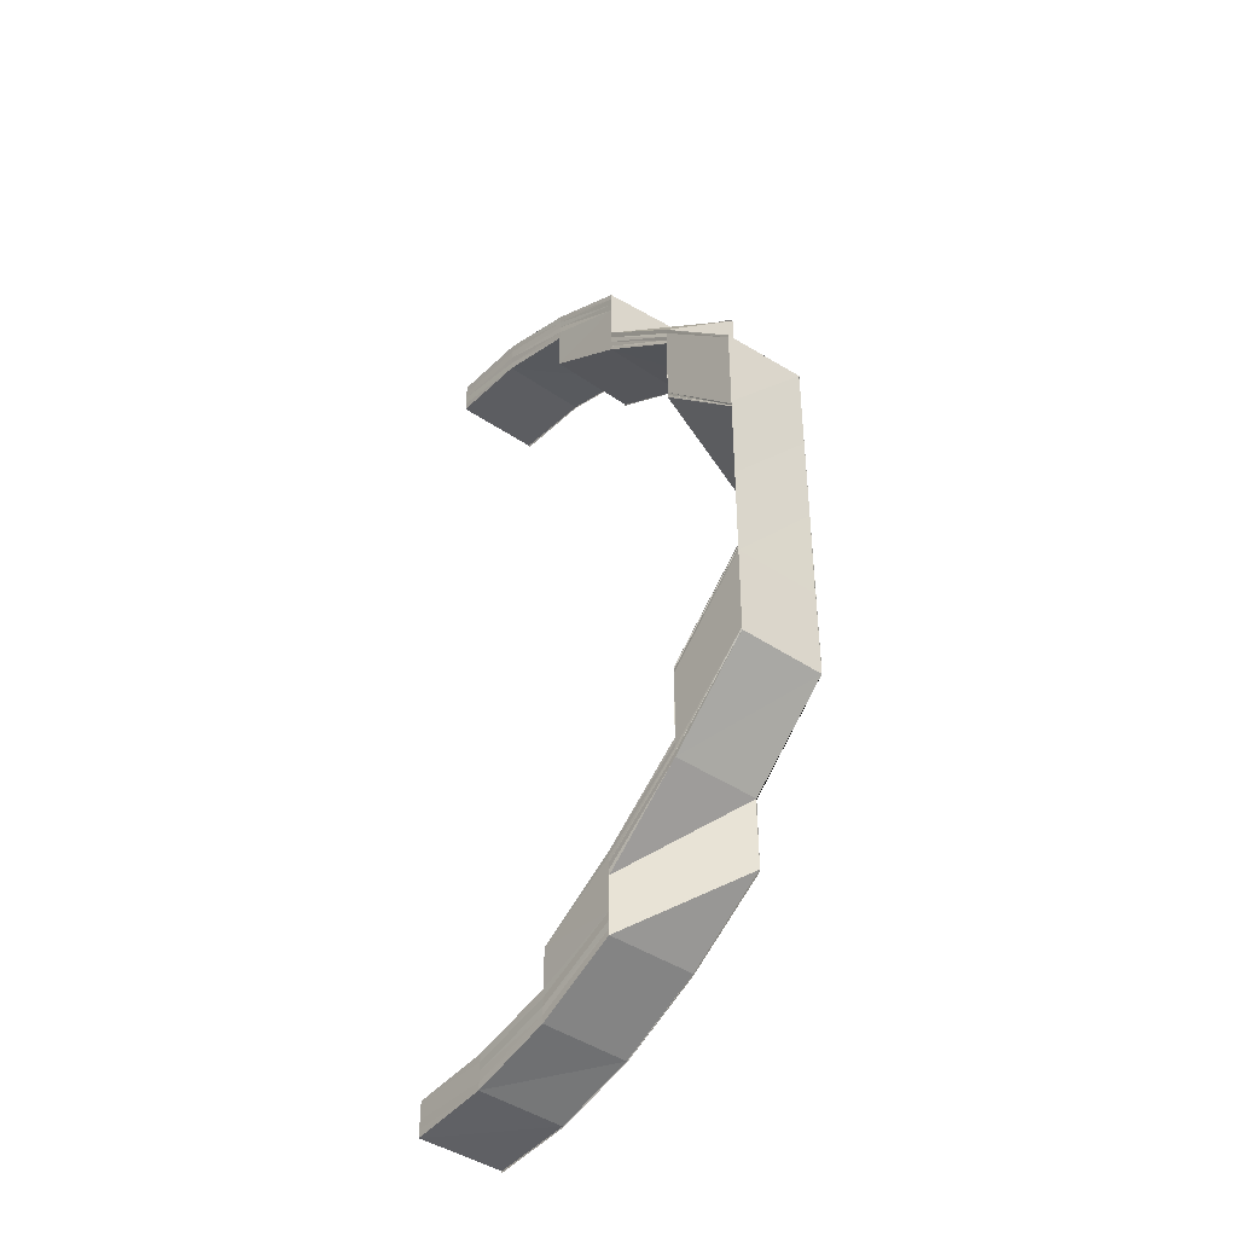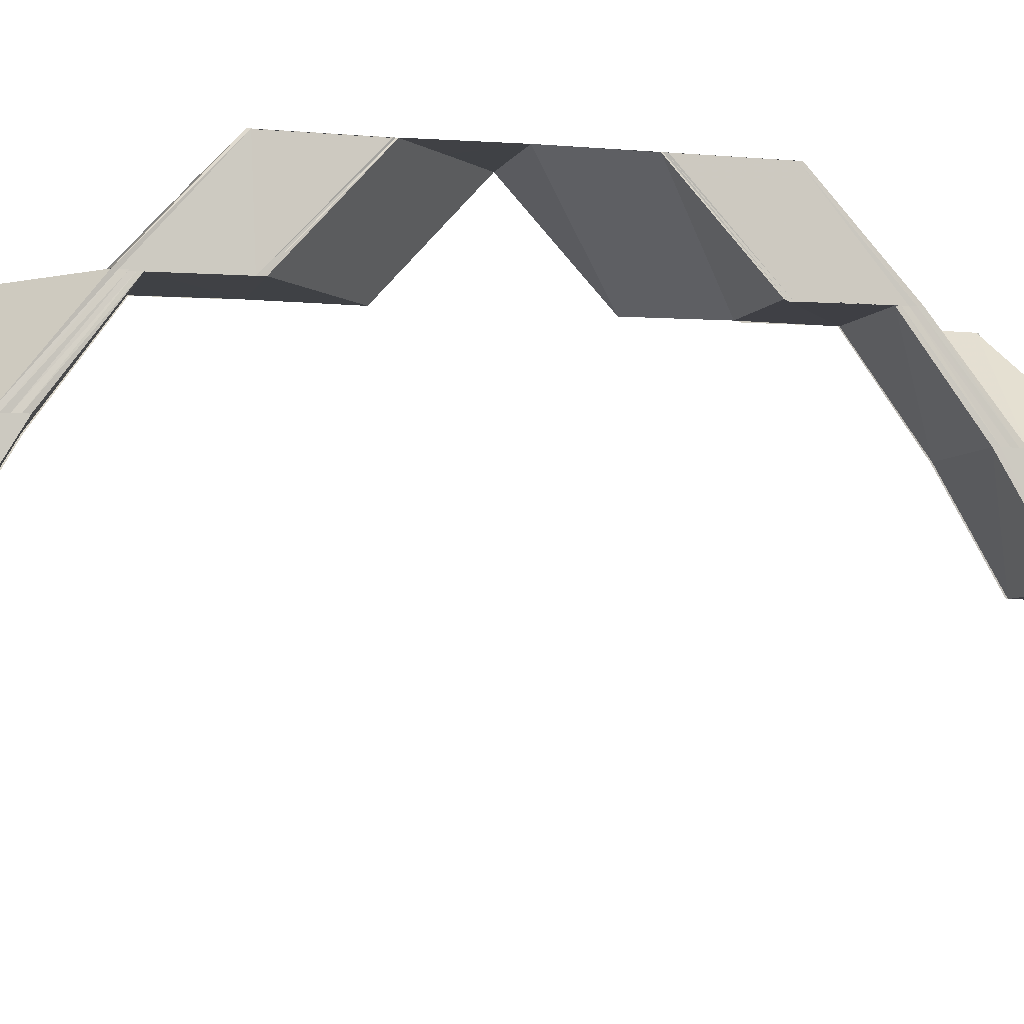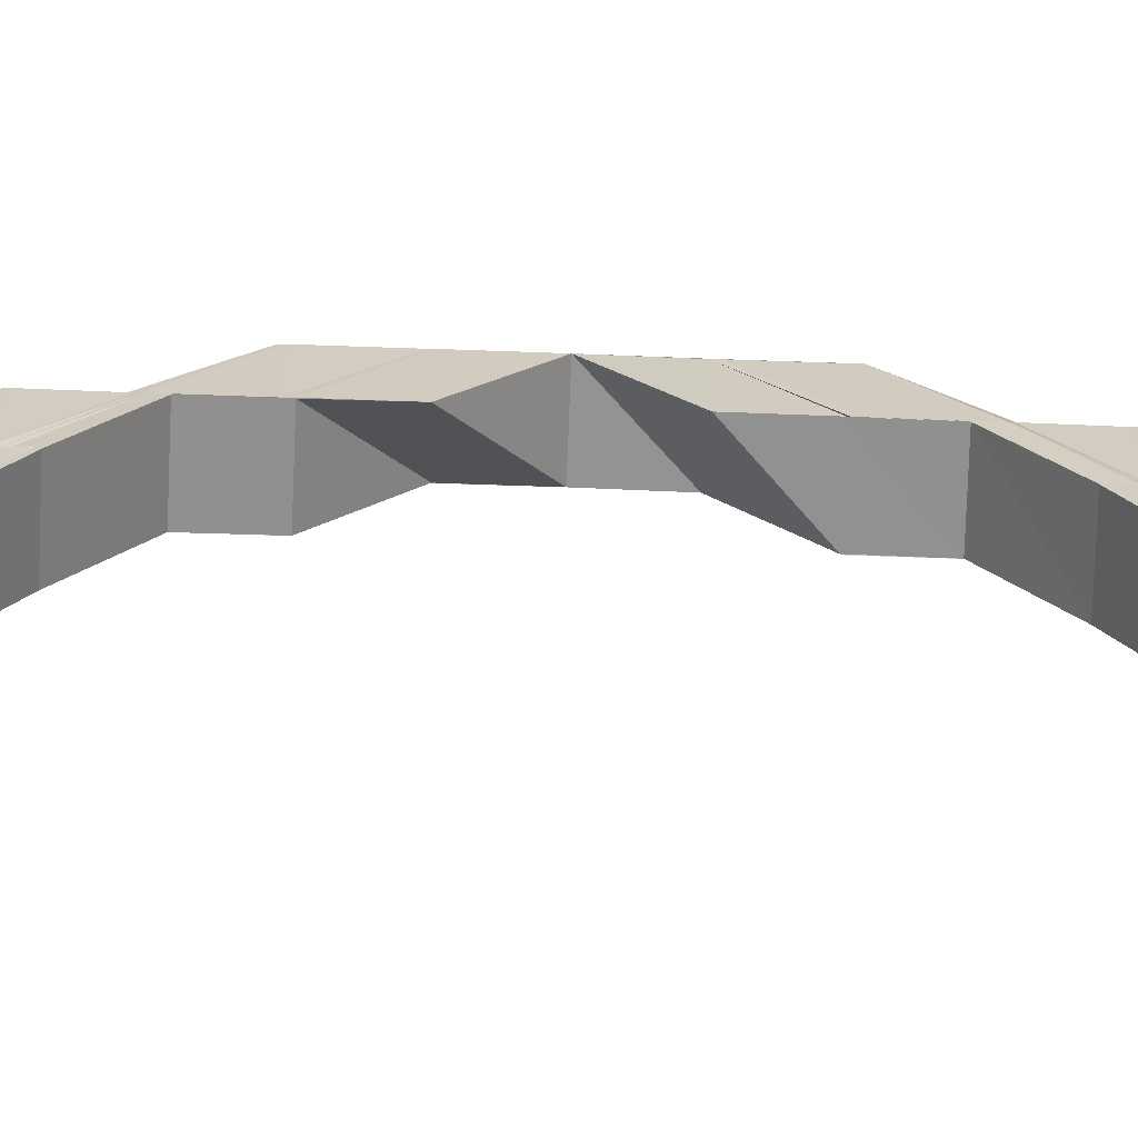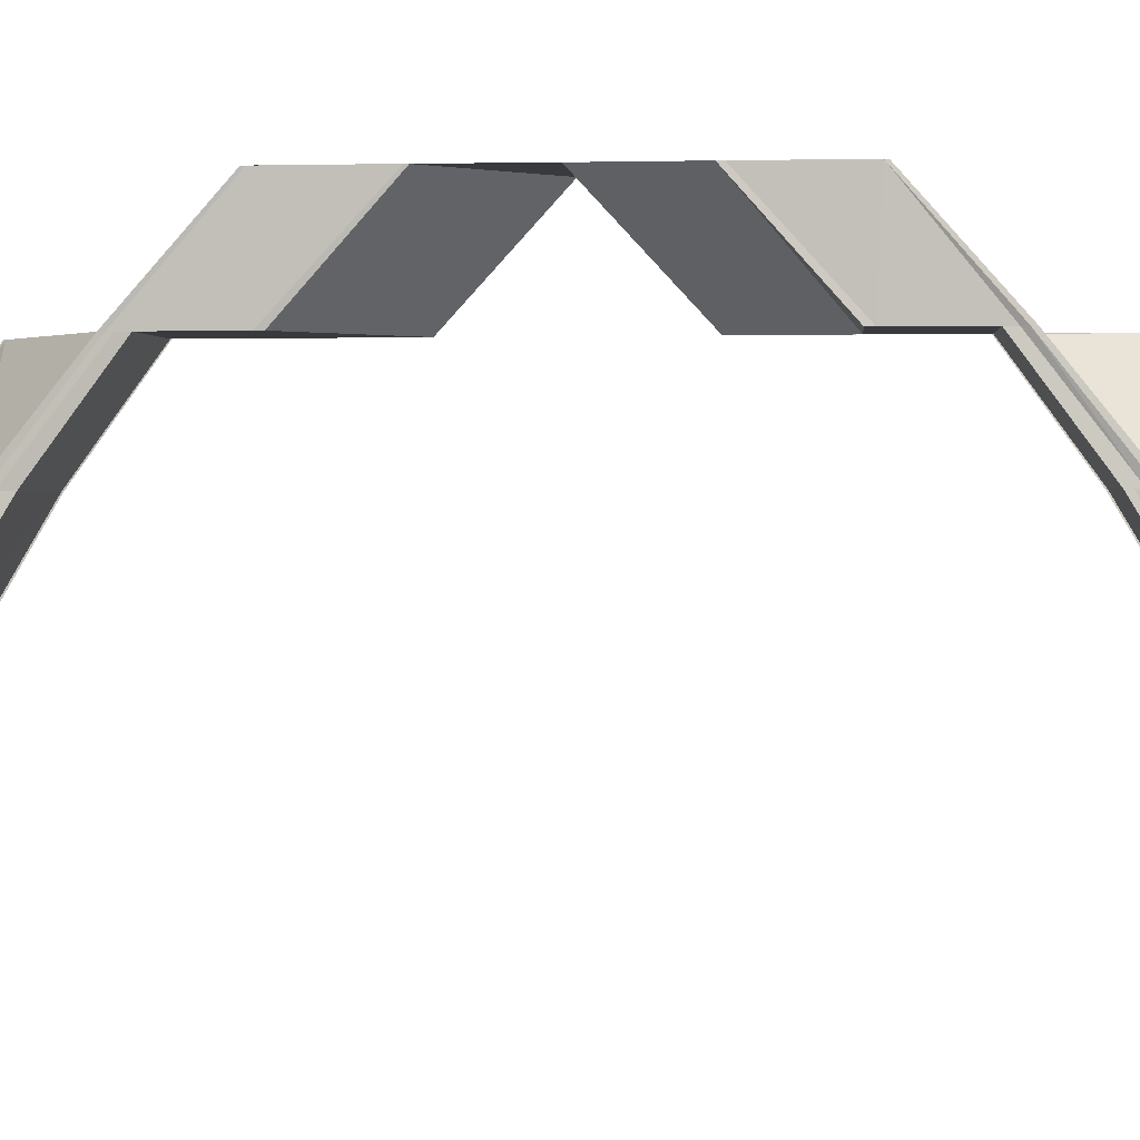
<metadata>
{"format":"obj","ext":"obj","renderer":"f3d","projection":"perspective","resolution":1024,"background":"white","views":[{"elev":-39.3,"azim":141.6,"up":"+Z"},{"elev":-5.8,"azim":74.8,"up":"+Y"},{"elev":-66.0,"azim":-92.1,"up":"+Y"},{"elev":0.9,"azim":95.5,"up":"+Y"}]}
</metadata>
<code>
o 21178
v 2224 1873 8.303
v 2224 1873 8.302
v 2224 1873 8.303
v 2224 1873 8.302
v 2224 1873 8.303
v 2224 1873 8.302
v 2224 1873 8.301
v 2224 1873 8.298
v 2224 1873 8.302
v 2224 1873 8.294
v 2224 1873 8.299
v 2224 1873 8.301
v 2224 1873 8.302
v 2224 1873 8.299
v 2224 1873 8.299
v 2224 1873 8.302
v 2224 1873 8.302
v 2224 1873 8.298
v 2224 1873 8.299
v 2224 1873 8.294
v 2224 1873 8.294
v 2224 1873 8.299
v 2224 1873 8.299
v 2224 1873 8.294
v 2224 1873 8.294
v 2224 1873 8.288
v 2224 1873 8.288
v 2224 1873 8.294
v 2224 1873 8.294
v 2224 1873 8.287
v 2224 1873 8.288
v 2224 1873 8.294
v 2224 1873 8.279
v 2224 1873 8.28
v 2224 1873 8.27
v 2224 1873 8.27
v 2224 1873 8.288
v 2224 1873 8.279
v 2224 1873 8.286
v 2224 1873 8.27
v 2224 1873 8.278
v 2224 1873 8.286
v 2224 1873 8.269
v 2224 1873 8.278
v 2224 1873 8.285
v 2224 1873 8.277
v 2224 1873 8.27
v 2224 1873 8.279
v 2224 1873 8.26
v 2224 1873 8.26
v 2224 1873 8.269
v 2224 1873 8.284
v 2224 1873 8.277
v 2224 1873 8.26
v 2224 1873 8.29
v 2224 1873 8.291
v 2224 1873 8.269
v 2224 1873 8.26
v 2224 1873 8.268
v 2224 1873 8.26
v 2224 1873 8.25
v 2224 1873 8.25
v 2224 1873 8.261
v 2224 1873 8.268
v 2224 1873 8.277
v 2224 1873 8.277
v 2224 1873 8.284
v 2224 1873 8.284
v 2224 1873 8.29
v 2224 1873 8.269
v 2224 1873 8.26
v 2224 1873 8.26
v 2224 1873 8.269
v 2224 1873 8.26
v 2224 1873 8.269
v 2224 1873 8.26
v 2224 1873 8.27
v 2224 1873 8.26
v 2224 1873 8.268
v 2224 1873 8.25
v 2224 1873 8.278
v 2224 1873 8.241
v 2224 1873 8.241
v 2224 1873 8.279
v 2224 1873 8.27
v 2224 1873 8.286
v 2224 1873 8.286
v 2224 1873 8.285
v 2224 1873 8.278
v 2224 1873 8.279
v 2224 1873 8.287
v 2224 1873 8.27
v 2224 1873 8.28
v 2224 1873 8.279
v 2224 1873 8.27
v 2224 1873 8.28
v 2224 1873 8.27
v 2224 1873 8.288
v 2224 1873 8.28
v 2224 1873 8.28
v 2224 1873 8.271
v 2224 1873 8.28
v 2224 1873 8.294
v 2224 1873 8.294
v 2224 1873 8.288
v 2224 1873 8.294
v 2224 1873 8.294
v 2224 1873 8.294
v 2224 1873 8.299
v 2224 1873 8.299
v 2224 1873 8.294
v 2224 1873 8.299
v 2224 1873 8.298
v 2224 1873 8.299
v 2224 1873 8.302
v 2224 1873 8.302
v 2224 1873 8.299
v 2224 1873 8.302
v 2224 1873 8.298
v 2224 1873 8.293
v 2224 1873 8.297
v 2224 1873 8.292
v 2224 1873 8.3
v 2224 1873 8.296
v 2224 1873 8.291
v 2224 1873 8.299
v 2224 1873 8.298
v 2224 1873 8.299
v 2224 1873 8.298
v 2224 1873 8.3
v 2224 1873 8.297
v 2224 1873 8.298
v 2224 1873 8.295
v 2224 1873 8.297
v 2224 1873 8.297
v 2224 1873 8.298
v 2224 1873 8.29
v 2224 1873 8.294
v 2224 1873 8.295
v 2224 1873 8.294
v 2224 1873 8.297
v 2224 1873 8.298
v 2224 1873 8.294
v 2224 1873 8.294
v 2224 1873 8.297
v 2224 1873 8.297
v 2224 1873 8.297
v 2224 1873 8.297
v 2224 1873 8.298
v 2224 1873 8.298
v 2224 1873 8.284
v 2224 1873 8.29
v 2224 1873 8.277
v 2224 1873 8.277
v 2224 1873 8.284
v 2224 1873 8.29
v 2224 1873 8.277
v 2224 1873 8.277
v 2224 1873 8.284
v 2224 1873 8.284
v 2224 1873 8.284
v 2224 1873 8.284
v 2224 1873 8.29
v 2224 1873 8.29
v 2224 1873 8.295
v 2224 1873 8.29
v 2224 1873 8.29
v 2224 1873 8.284
v 2224 1873 8.29
v 2224 1873 8.29
v 2224 1873 8.284
v 2224 1873 8.29
v 2224 1873 8.277
v 2224 1873 8.284
v 2224 1873 8.284
v 2224 1873 8.284
v 2224 1873 8.277
v 2224 1873 8.284
v 2224 1873 8.296
v 2224 1873 8.297
v 2224 1873 8.292
v 2224 1873 8.298
v 2224 1873 8.293
v 2224 1873 8.294
v 2224 1873 8.298
v 2224 1873 8.301
v 2224 1873 8.3
v 2224 1873 8.302
v 2224 1873 8.301
v 2224 1873 8.302
v 2224 1873 8.299
v 2224 1873 8.301
v 2224 1873 8.3
v 2224 1873 8.298
v 2224 1873 8.3
v 2224 1873 8.299
v 2224 1873 8.298
v 2224 1873 8.297
v 2224 1873 8.295
v 2224 1873 8.297
v 2224 1873 8.299
v 2224 1873 8.297
v 2224 1873 8.294
v 2224 1873 8.297
v 2224 1873 8.297
v 2224 1873 8.294
v 2224 1873 8.297
v 2224 1873 8.297
v 2224 1873 8.298
v 2224 1873 8.298
v 2224 1873 8.298
v 2224 1873 8.298
v 2224 1873 8.303
v 2224 1873 8.302
v 2224 1873 8.302
v 2224 1873 8.303
v 2224 1873 8.303
v 2224 1873 8.302
v 2224 1873 8.303
v 2224 1873 8.301
v 2224 1873 8.301
v 2224 1873 8.302
v 2224 1873 8.301
v 2224 1873 8.3
v 2224 1873 8.299
v 2224 1873 8.298
v 2224 1873 8.298
v 2224 1873 8.26
v 2224 1873 8.25
v 2224 1873 8.241
v 2224 1873 8.241
v 2224 1873 8.232
v 2224 1873 8.232
v 2224 1873 8.241
v 2224 1873 8.232
v 2224 1873 8.232
v 2224 1873 8.241
v 2224 1873 8.231
v 2224 1873 8.241
v 2224 1873 8.231
v 2224 1873 8.222
v 2224 1873 8.221
v 2224 1873 8.23
v 2224 1873 8.221
v 2224 1873 8.23
v 2224 1873 8.214
v 2224 1873 8.213
v 2224 1873 8.214
v 2224 1873 8.207
v 2224 1873 8.221
v 2224 1873 8.214
v 2224 1873 8.23
v 2224 1873 8.214
v 2224 1873 8.223
v 2224 1873 8.215
v 2224 1873 8.223
v 2224 1873 8.216
v 2224 1873 8.224
v 2224 1873 8.216
v 2224 1873 8.224
v 2224 1873 8.213
v 2224 1873 8.207
v 2224 1873 8.213
v 2224 1873 8.213
v 2224 1873 8.206
v 2224 1873 8.213
v 2224 1873 8.232
v 2224 1873 8.224
v 2224 1873 8.224
v 2224 1873 8.217
v 2224 1873 8.224
v 2224 1873 8.224
v 2224 1873 8.217
v 2224 1873 8.224
v 2224 1873 8.211
v 2224 1873 8.216
v 2224 1873 8.217
v 2224 1873 8.217
v 2224 1873 8.211
v 2224 1873 8.217
v 2224 1873 8.216
v 2224 1873 8.223
v 2224 1873 8.224
v 2224 1873 8.216
v 2224 1873 8.21
v 2224 1873 8.223
v 2224 1873 8.215
v 2224 1873 8.21
v 2224 1873 8.21
v 2224 1873 8.206
v 2224 1873 8.211
v 2224 1873 8.207
v 2224 1873 8.21
v 2224 1873 8.216
v 2224 1873 8.206
v 2224 1873 8.217
v 2224 1873 8.224
v 2224 1873 8.204
v 2224 1873 8.203
v 2224 1873 8.203
v 2224 1873 8.202
v 2224 1873 8.204
v 2224 1873 8.204
v 2224 1873 8.203
v 2224 1873 8.204
v 2224 1873 8.21
v 2224 1873 8.21
v 2224 1873 8.211
v 2224 1873 8.217
v 2224 1873 8.224
v 2224 1873 8.211
v 2224 1873 8.211
v 2224 1873 8.217
v 2224 1873 8.217
v 2224 1873 8.217
v 2224 1873 8.217
v 2224 1873 8.224
v 2224 1873 8.224
v 2224 1873 8.205
v 2224 1873 8.204
v 2224 1873 8.209
v 2224 1873 8.203
v 2224 1873 8.208
v 2224 1873 8.201
v 2224 1873 8.202
v 2224 1873 8.207
v 2224 1873 8.202
v 2224 1873 8.202
v 2224 1873 8.199
v 2224 1873 8.207
v 2224 1873 8.207
v 2224 1873 8.202
v 2224 1873 8.207
v 2224 1873 8.206
v 2224 1873 8.202
v 2224 1873 8.206
v 2224 1873 8.199
v 2224 1873 8.202
v 2224 1873 8.202
v 2224 1873 8.199
v 2224 1873 8.202
v 2224 1873 8.199
v 2224 1873 8.199
v 2224 1873 8.198
v 2224 1873 8.199
v 2224 1873 8.199
v 2224 1873 8.198
v 2224 1873 8.199
v 2224 1873 8.198
v 2224 1873 8.2
v 2224 1873 8.199
v 2224 1873 8.198
v 2224 1873 8.199
v 2224 1873 8.198
v 2224 1873 8.199
v 2224 1873 8.199
v 2224 1873 8.198
v 2224 1873 8.199
v 2224 1873 8.199
v 2224 1873 8.202
v 2224 1873 8.199
v 2224 1873 8.199
v 2224 1873 8.202
v 2224 1873 8.202
v 2224 1873 8.202
v 2224 1873 8.207
v 2224 1873 8.202
v 2224 1873 8.202
v 2224 1873 8.206
v 2224 1873 8.207
v 2224 1873 8.213
v 2224 1873 8.206
v 2224 1873 8.207
v 2224 1873 8.213
v 2224 1873 8.213
v 2224 1873 8.208
v 2224 1873 8.203
v 2224 1873 8.202
v 2224 1873 8.207
v 2224 1873 8.204
v 2224 1873 8.209
v 2224 1873 8.2
v 2224 1873 8.199
v 2224 1873 8.201
v 2224 1873 8.2
v 2224 1873 8.2
v 2224 1873 8.201
v 2224 1873 8.202
v 2224 1873 8.201
v 2224 1873 8.202
v 2224 1873 8.203
v 2224 1873 8.205
v 2224 1873 8.203
v 2224 1873 8.204
v 2224 1873 8.206
v 2224 1873 8.207
v 2224 1873 8.207
v 2224 1873 8.207
v 2224 1873 8.204
v 2224 1873 8.207
v 2224 1873 8.199
v 2224 1873 8.202
v 2224 1873 8.201
v 2224 1873 8.206
v 2224 1873 8.2
v 2224 1873 8.198
v 2224 1873 8.198
v 2224 1873 8.203
v 2224 1873 8.202
v 2224 1873 8.203
v 2224 1873 8.204
v 2224 1873 8.207
v 2224 1873 8.203
v 2224 1873 8.203
v 2224 1873 8.204
v 2224 1873 8.204
v 2224 1873 8.204
v 2224 1873 8.204
v 2224 1873 8.207
v 2224 1873 8.207
v 2224 1873 8.25
v 2224 1873 8.241
v 2224 1873 8.25
v 2224 1873 8.24
v 2224 1873 8.25
v 2224 1873 8.24
v 2224 1873 8.25
v 2224 1873 8.23
v 2224 1873 8.231
v 2224 1873 8.222
v 2224 1873 8.221
v 2224 1873 8.23
v 2224 1873 8.214
v 2224 1873 8.214
v 2224 1873 8.221
v 2224 1873 8.231
v 2224 1873 8.24
v 2224 1873 8.241
v 2224 1873 8.232
v 2224 1873 8.241
v 2224 1873 8.241
v 2224 1873 8.232
v 2224 1873 8.221
v 2224 1873 8.23
v 2224 1873 8.221
v 2224 1873 8.221
v 2224 1873 8.221
v 2224 1873 8.23
f 1 2 3
f 2 4 5
f 6 7 3
f 7 8 9
f 8 10 11
f 12 13 5
f 14 15 13
f 16 14 17
f 18 19 13
f 20 21 19
f 22 20 23
f 24 25 19
f 26 27 25
f 28 26 29
f 30 31 25
f 24 30 32
f 33 34 31
f 35 36 34
f 30 33 37
f 38 33 30
f 39 38 30
f 38 40 33
f 41 38 39
f 42 41 39
f 43 40 38
f 44 41 42
f 45 44 42
f 46 44 45
f 40 47 48
f 43 49 40
f 50 49 43
f 51 50 43
f 52 53 45
f 54 50 51
f 55 52 56
f 57 54 51
f 58 54 57
f 59 60 57
f 60 61 54
f 61 62 54
f 62 61 63
f 64 57 46
f 65 64 46
f 65 66 67
f 68 67 69
f 70 71 64
f 72 71 70
f 73 72 70
f 74 72 73
f 75 74 73
f 76 74 75
f 77 76 75
f 71 78 79
f 71 80 78
f 77 75 81
f 82 83 80
f 84 77 81
f 85 77 84
f 84 81 86
f 87 84 86
f 86 81 88
f 81 89 88
f 90 84 87
f 90 85 84
f 91 90 87
f 92 85 90
f 93 90 91
f 94 95 93
f 96 97 90
f 98 96 91
f 99 97 100
f 100 101 102
f 103 98 104
f 98 105 106
f 37 91 107
f 108 98 107
f 109 108 110
f 108 111 112
f 32 107 113
f 114 108 113
f 115 114 116
f 114 117 118
f 113 107 119
f 107 120 119
f 119 120 121
f 120 122 121
f 113 119 123
f 121 122 124
f 122 125 124
f 119 121 126
f 123 119 126
f 121 124 127
f 126 121 127
f 126 127 128
f 128 127 129
f 130 126 128
f 123 126 130
f 127 131 129
f 127 124 131
f 129 131 132
f 124 133 131
f 124 125 133
f 131 133 134
f 134 135 136
f 125 137 133
f 138 139 135
f 125 88 137
f 133 140 141
f 131 141 142
f 143 144 141
f 145 143 146
f 147 148 142
f 149 147 150
f 88 151 137
f 88 89 151
f 137 151 152
f 89 153 151
f 151 153 68
f 153 154 155
f 151 155 156
f 157 158 155
f 159 157 160
f 161 162 156
f 163 161 164
f 138 152 165
f 152 166 165
f 167 168 166
f 169 168 170
f 168 171 172
f 168 173 174
f 175 173 176
f 173 177 178
f 166 56 179
f 179 56 180
f 56 181 180
f 180 181 182
f 181 183 182
f 182 183 18
f 183 184 185
f 182 185 186
f 180 182 187
f 187 186 188
f 187 182 12
f 189 187 190
f 191 180 187
f 191 187 192
f 193 191 189
f 179 180 191
f 194 179 191
f 165 179 194
f 194 191 195
f 196 194 193
f 197 198 196
f 198 199 194
f 200 194 201
f 202 203 200
f 204 203 205
f 203 206 207
f 202 208 209
f 210 202 211
f 210 202 212
f 213 214 215
f 216 214 217
f 214 218 219
f 214 114 220
f 9 220 215
f 215 220 221
f 220 123 221
f 220 113 123
f 11 113 220
f 221 123 130
f 222 213 130
f 223 222 130
f 224 223 130
f 225 224 130
f 226 225 130
f 227 226 130
f 35 228 92
f 228 63 92
f 228 229 63
f 230 231 229
f 230 232 231
f 232 233 234
f 82 235 230
f 236 235 82
f 237 236 82
f 238 236 237
f 239 238 237
f 240 238 239
f 240 241 238
f 242 241 240
f 243 242 240
f 244 242 243
f 245 244 243
f 242 246 241
f 247 246 242
f 248 247 244
f 248 249 247
f 250 251 244
f 252 250 245
f 246 253 241
f 241 253 254
f 253 255 254
f 254 255 256
f 255 257 256
f 256 257 258
f 257 259 258
f 258 259 260
f 261 262 246
f 263 262 264
f 262 265 266
f 232 260 267
f 260 268 267
f 269 270 268
f 271 270 272
f 270 273 274
f 270 275 276
f 277 275 278
f 275 279 280
f 276 281 282
f 283 284 282
f 284 285 281
f 282 281 286
f 281 287 286
f 288 289 281
f 285 290 289
f 291 292 288
f 291 293 294
f 292 295 293
f 296 294 297
f 298 299 295
f 300 301 299
f 302 300 303
f 300 304 305
f 259 306 296
f 307 306 259
f 306 308 309
f 259 309 310
f 311 312 309
f 313 311 314
f 315 316 310
f 317 315 318
f 307 319 306
f 320 319 307
f 321 320 307
f 322 320 321
f 323 322 321
f 320 324 319
f 325 322 323
f 326 325 323
f 327 325 326
f 328 329 327
f 330 328 331
f 262 332 326
f 333 332 334
f 332 335 336
f 332 337 325
f 338 337 339
f 337 340 341
f 342 343 325
f 337 344 343
f 325 343 322
f 345 344 346
f 344 347 348
f 329 349 342
f 349 344 350
f 351 349 350
f 349 352 353
f 354 352 353
f 355 354 356
f 351 357 358
f 359 353 360
f 361 362 360
f 363 361 364
f 365 360 366
f 367 368 366
f 369 367 370
f 249 366 371
f 372 373 371
f 374 372 375
f 376 377 249
f 377 378 379
f 380 377 376
f 381 380 376
f 382 358 378
f 377 382 365
f 382 383 359
f 380 384 377
f 384 382 377
f 384 385 382
f 386 351 382
f 386 351 350
f 387 386 384
f 387 386 350
f 388 384 380
f 388 389 384
f 390 387 388
f 390 387 350
f 391 390 388
f 300 390 350
f 392 388 380
f 290 391 392
f 393 388 392
f 394 300 393
f 392 380 381
f 289 392 381
f 395 392 289
f 396 394 395
f 397 394 398
f 394 399 400
f 401 350 324
f 324 350 402
f 350 403 402
f 324 402 319
f 319 402 404
f 405 401 324
f 405 324 320
f 322 405 320
f 406 401 405
f 343 405 322
f 343 406 405
f 407 406 343
f 402 408 404
f 402 403 408
f 404 408 292
f 403 409 408
f 408 409 298
f 409 410 411
f 408 411 412
f 413 414 411
f 415 413 416
f 417 418 412
f 419 417 420
f 421 422 423
f 423 424 425
f 424 426 427
f 424 428 426
f 428 245 426
f 429 430 428
f 430 431 432
f 433 434 431
f 430 433 435
f 287 433 430
f 286 287 430
f 286 430 429
f 436 286 429
f 436 429 437
f 438 436 437
f 439 436 438
f 440 439 438
f 267 439 440
f 441 442 440
f 435 443 444
f 445 446 444
f 447 445 448

</code>
